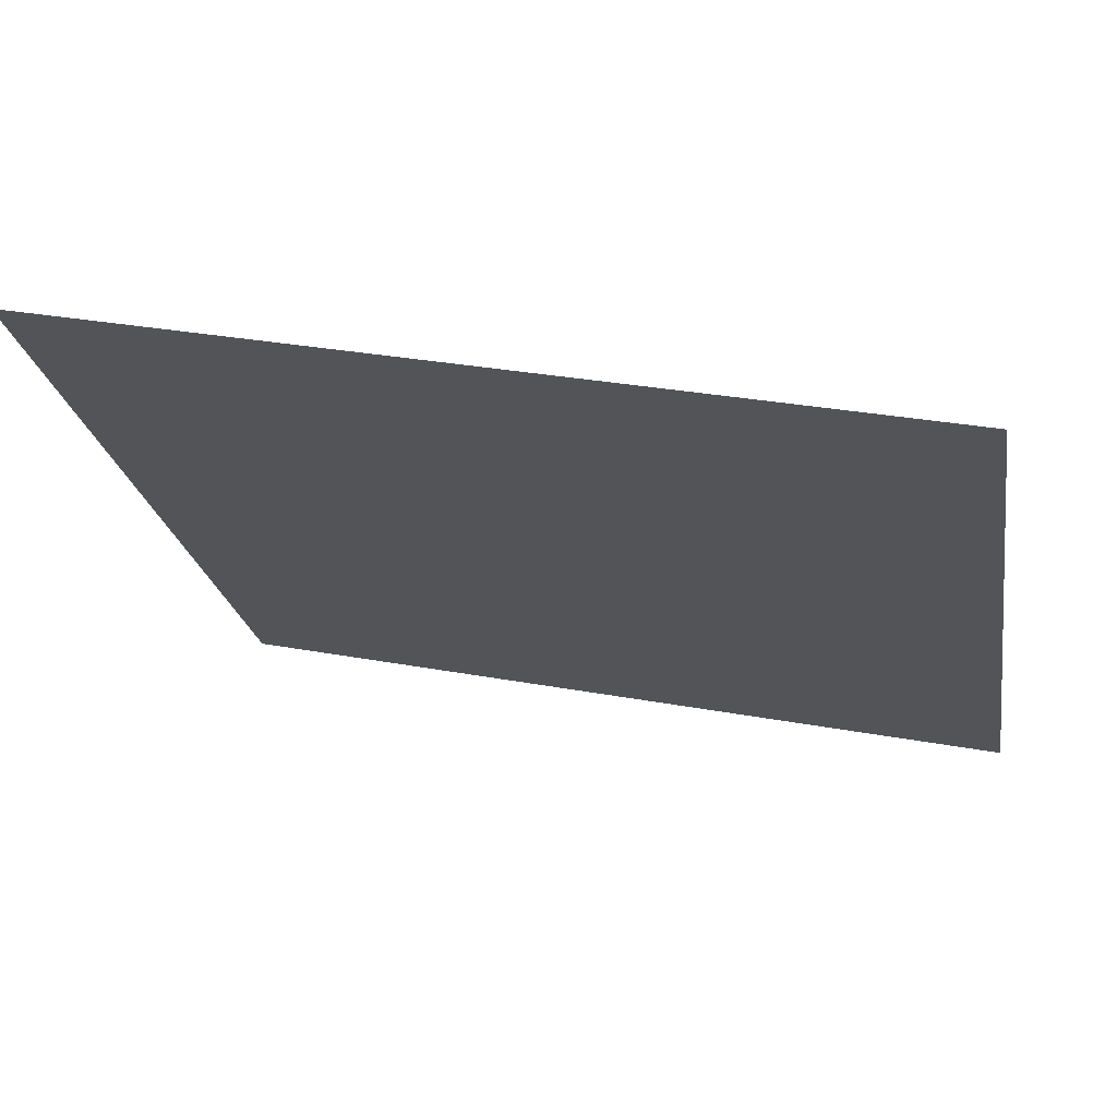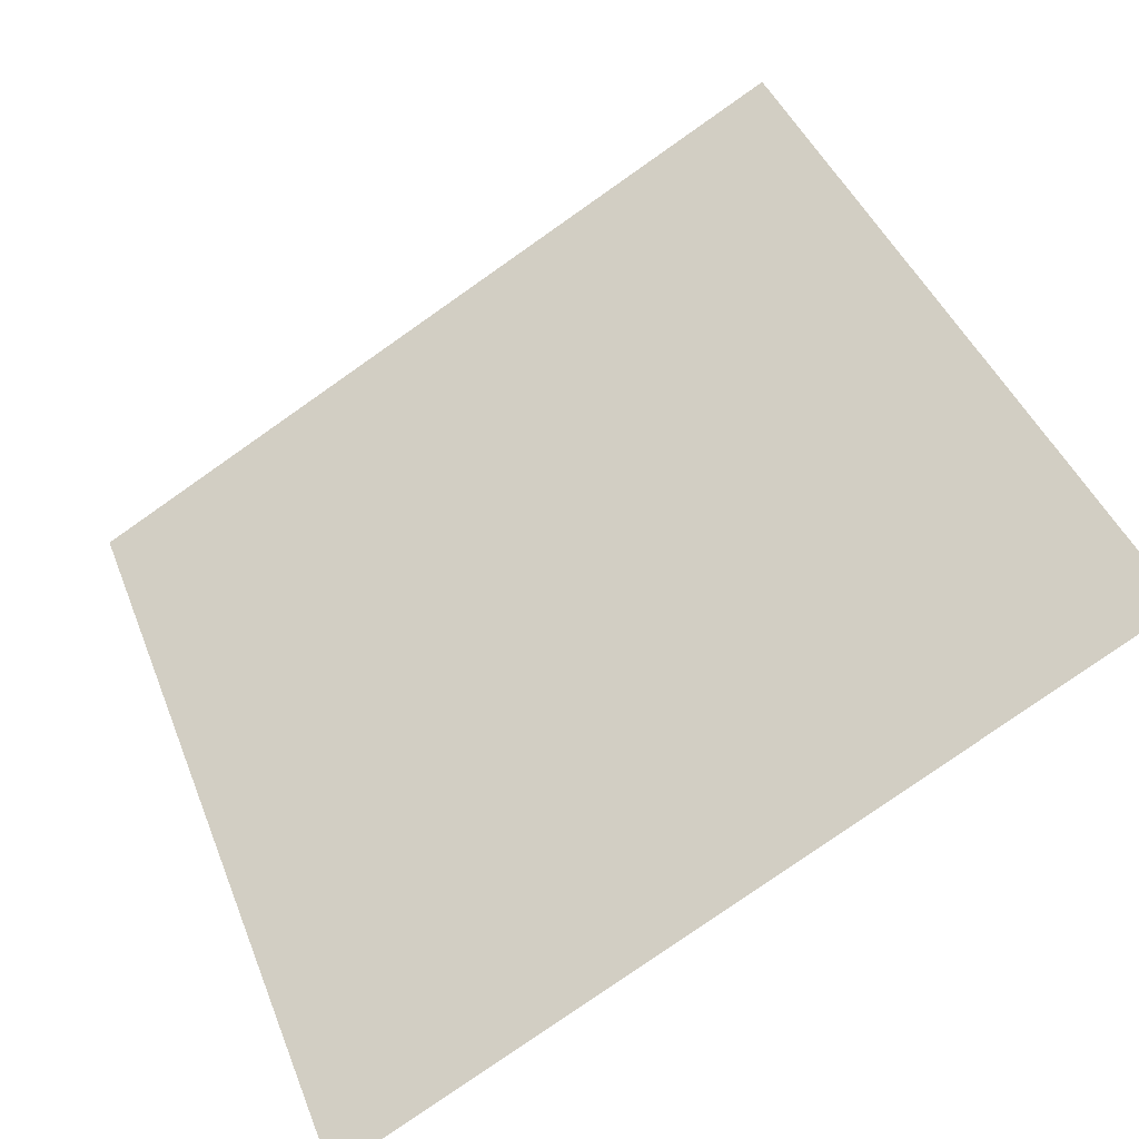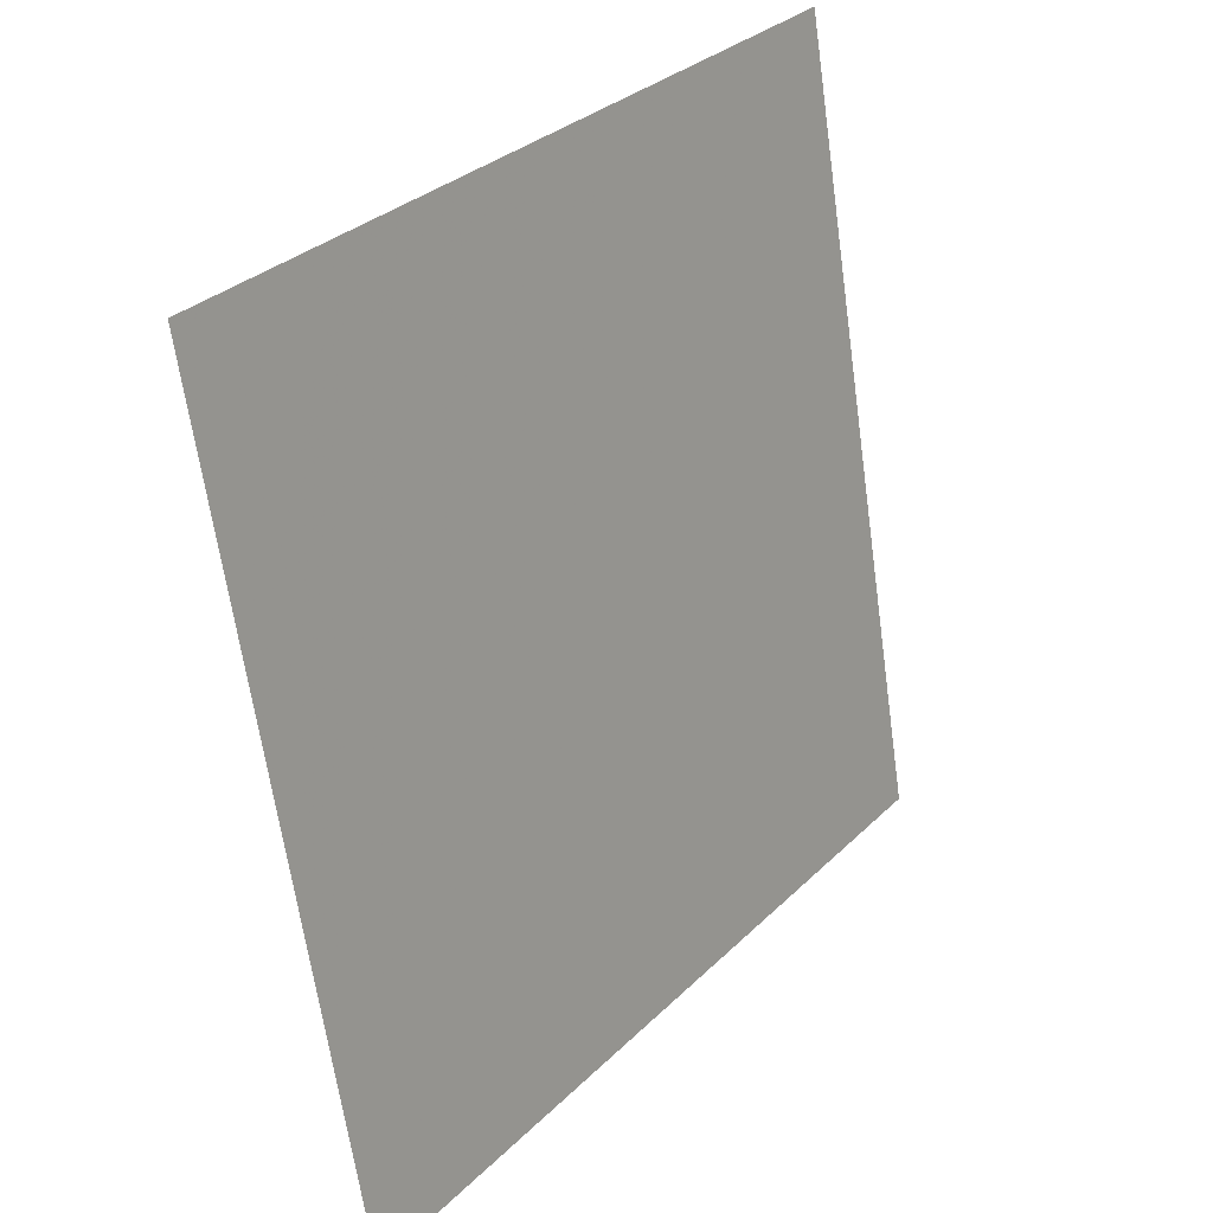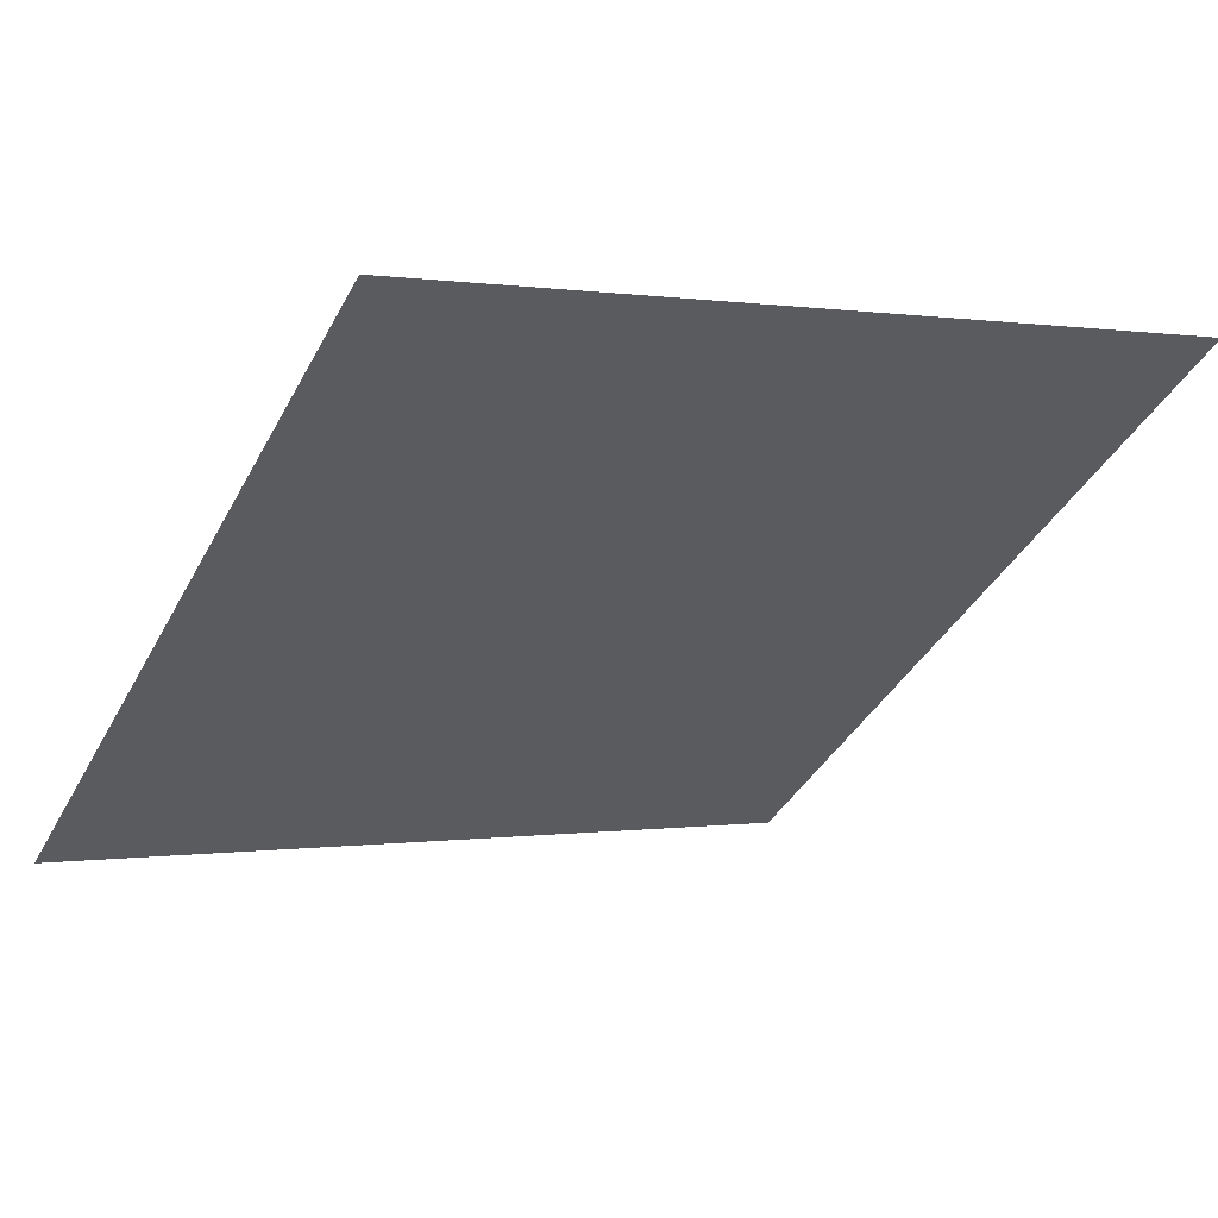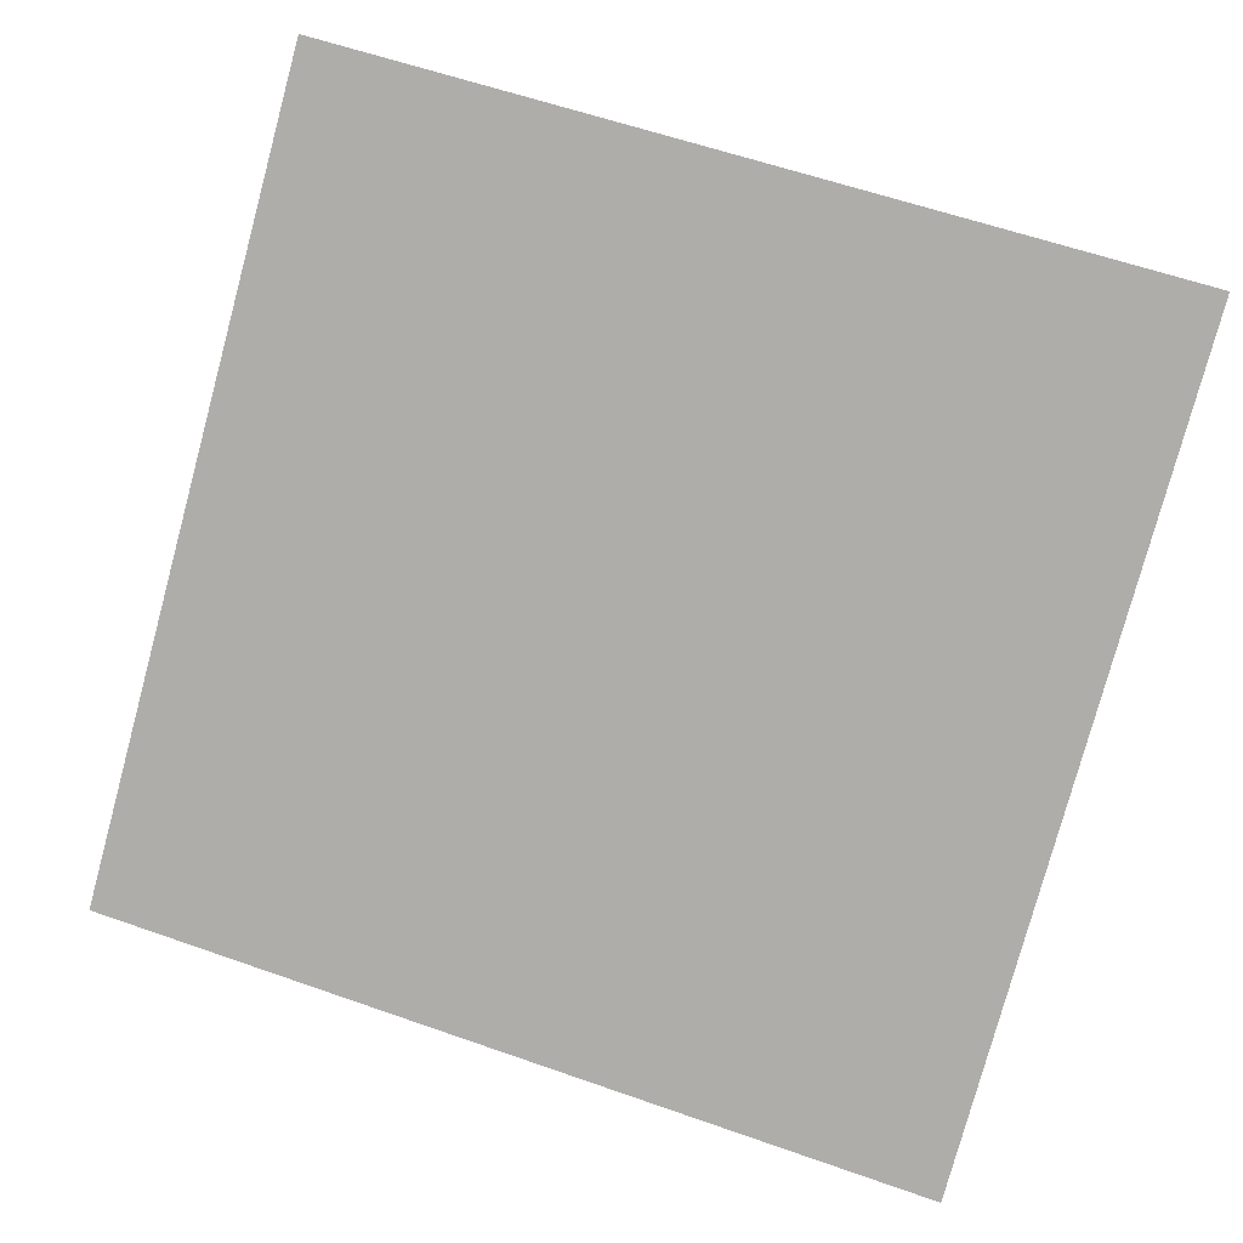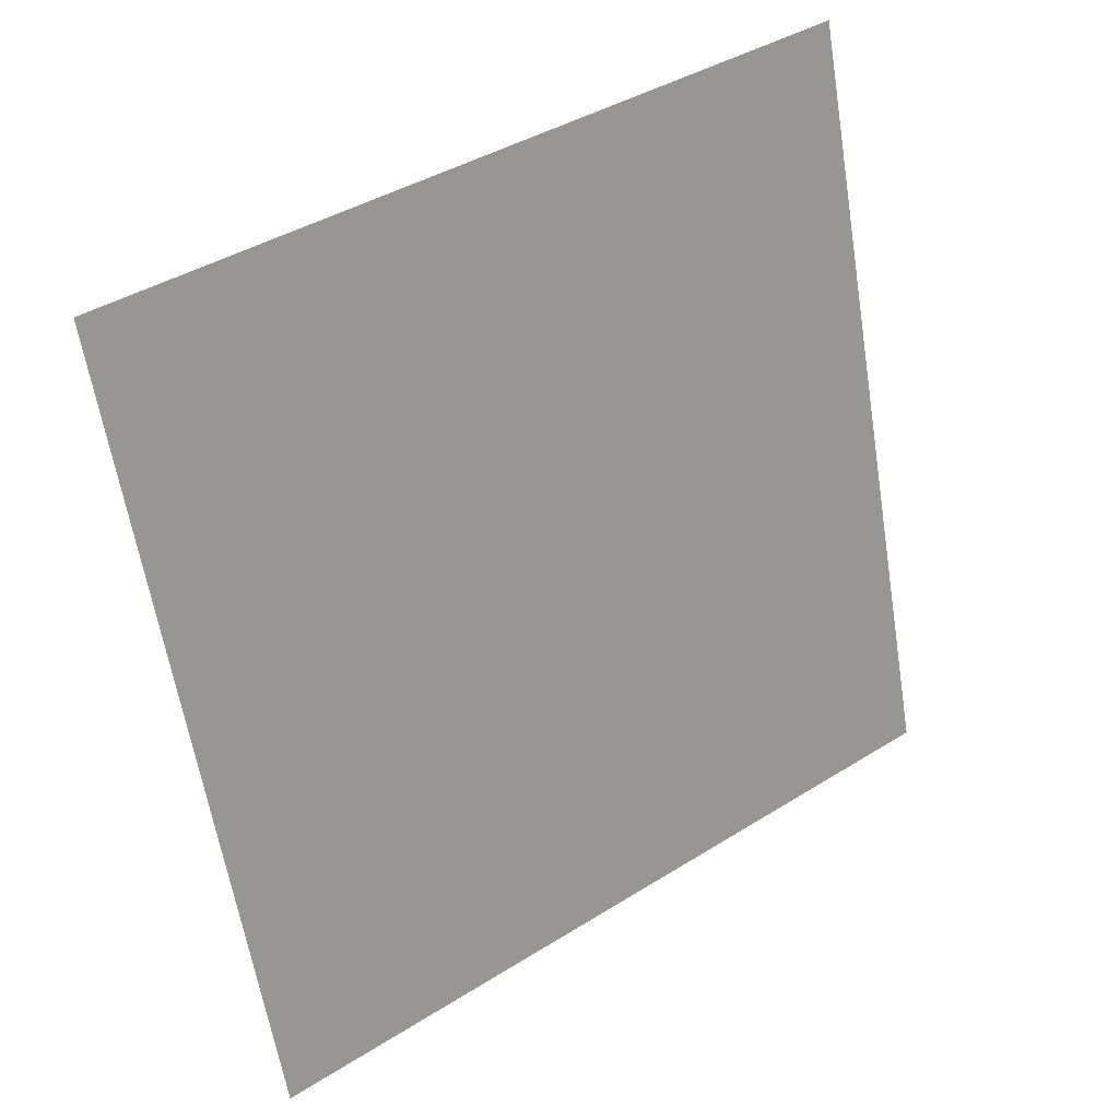
<metadata>
{"format":"obj","ext":"obj","renderer":"f3d","projection":"perspective","resolution":1024,"background":"white","views":[{"elev":32.6,"azim":-166.4,"up":"+Z"},{"elev":-79.0,"azim":-146.4,"up":"+Z"},{"elev":-65.2,"azim":96.6,"up":"+Z"},{"elev":2.8,"azim":-31.2,"up":"+Y"},{"elev":63.7,"azim":-159.7,"up":"+Y"},{"elev":-60.5,"azim":-80.3,"up":"+Y"}]}
</metadata>
<code>
v -0.1772 0.7823 0.4982
v -0.1838 0.7825 0.4983
v -0.1836 0.7864 0.5036
v -0.1771 0.7863 0.5035
f 4 3 2 1

</code>
